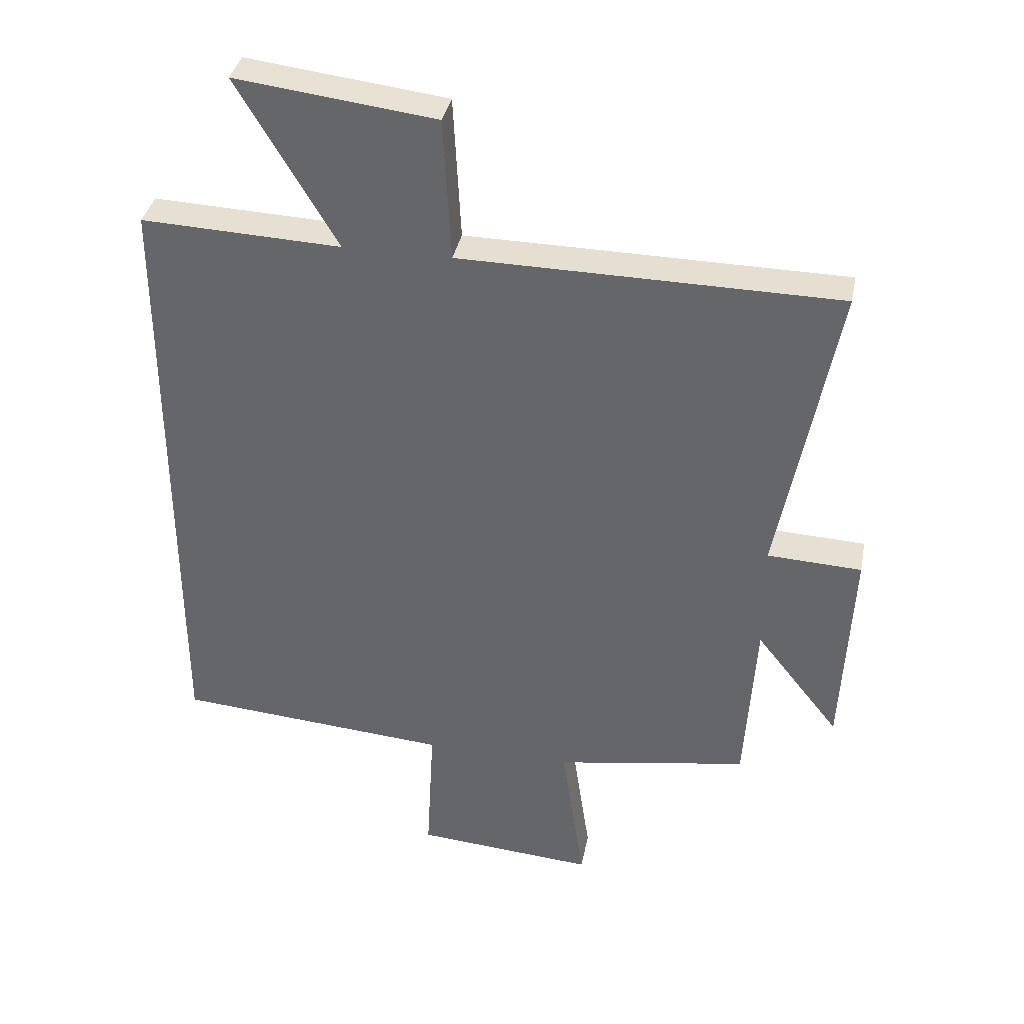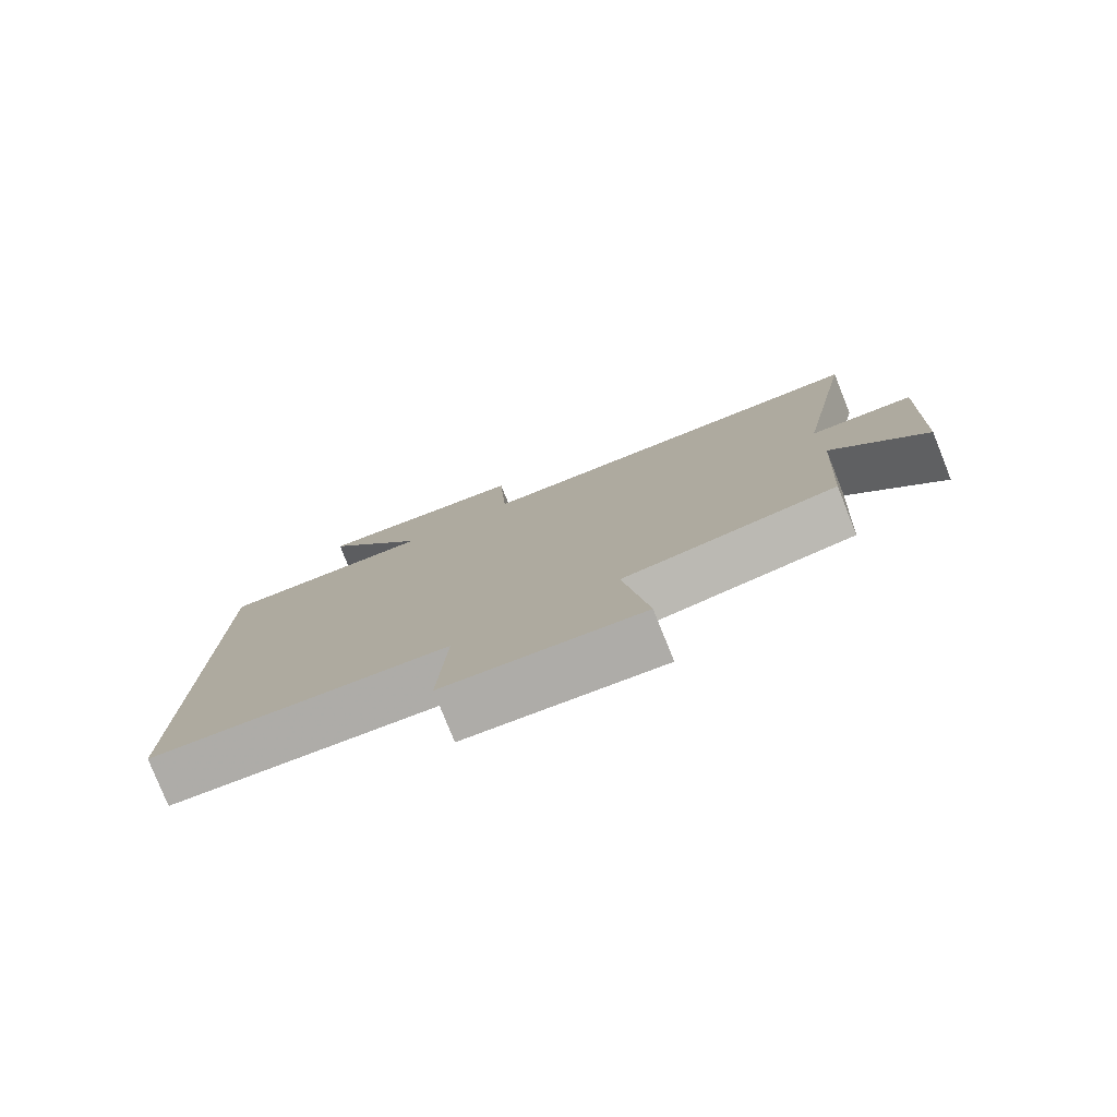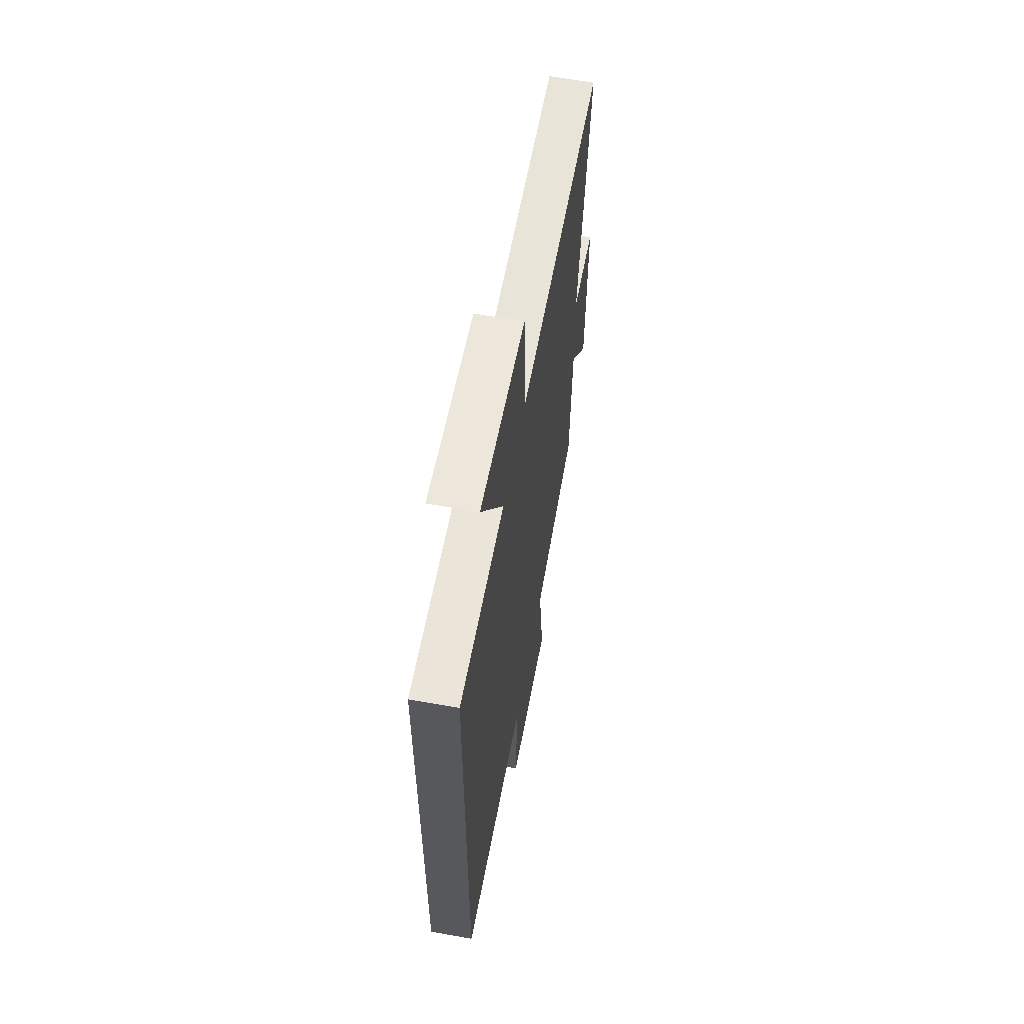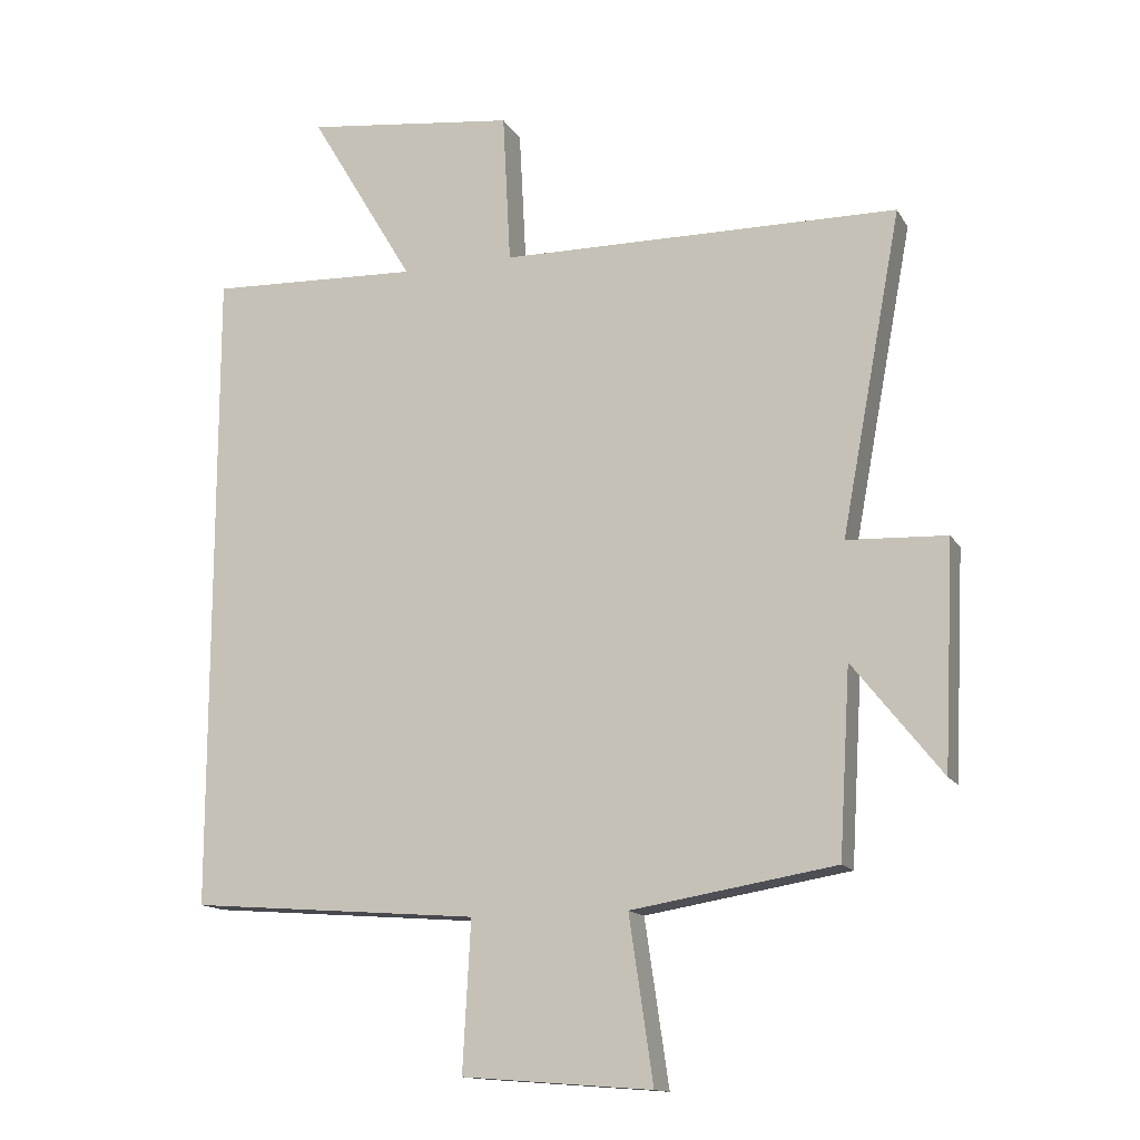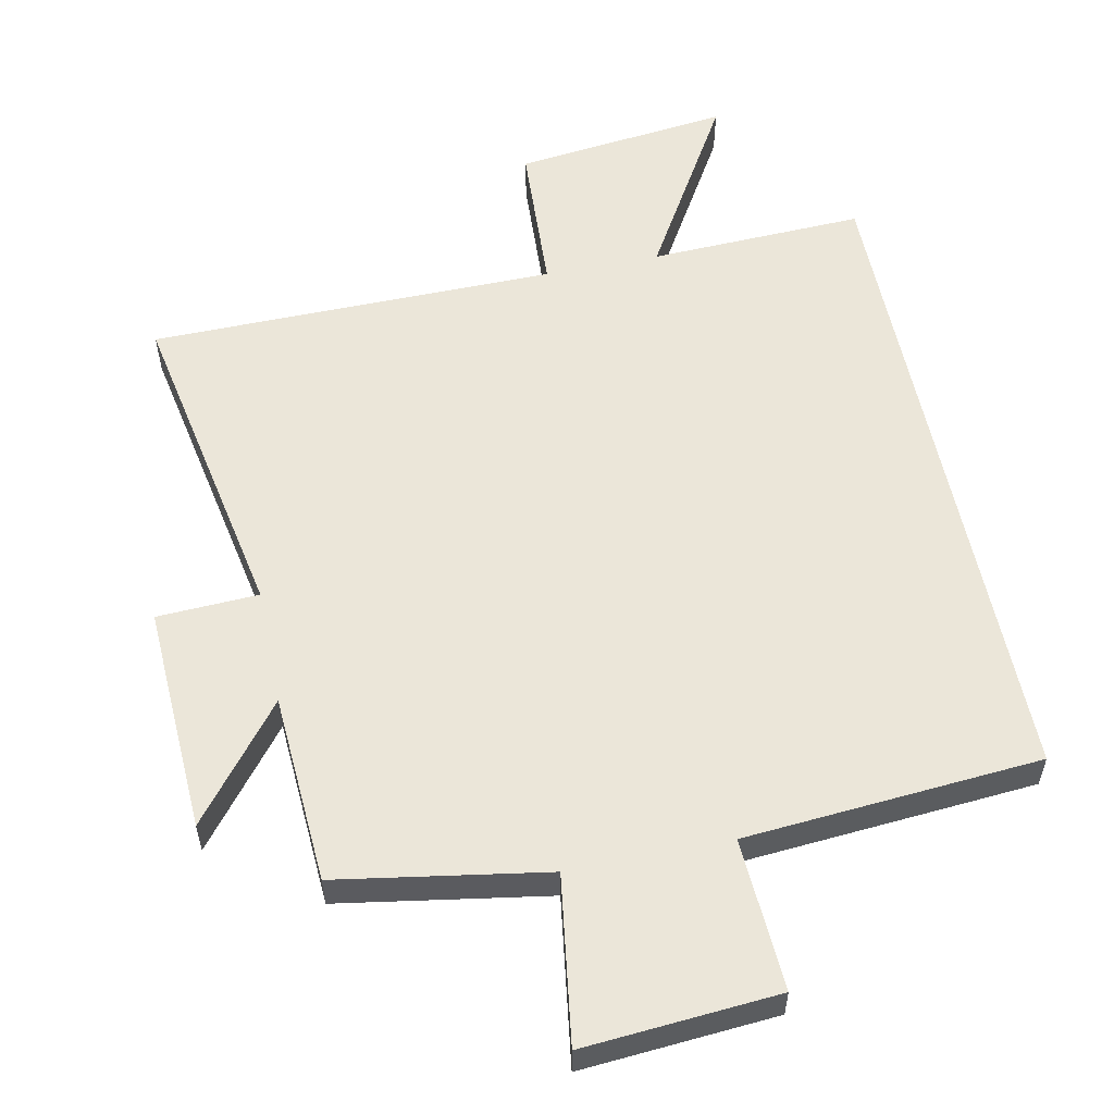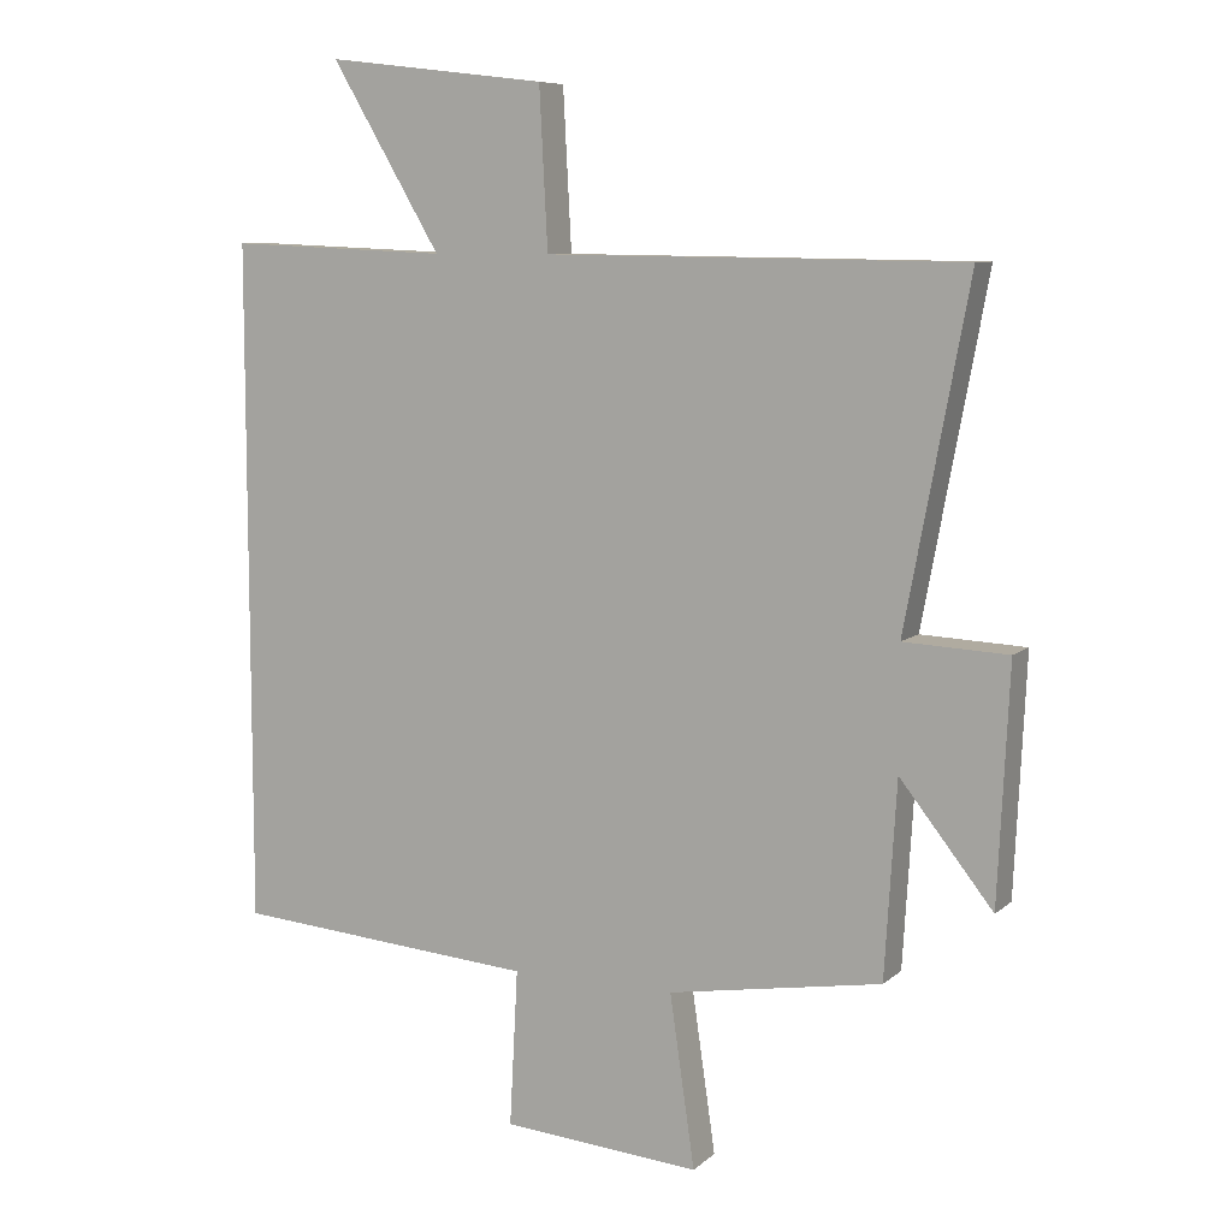
<metadata>
{"format":"obj","ext":"obj","renderer":"f3d","projection":"perspective","resolution":1024,"background":"white","views":[{"elev":36.5,"azim":11.0,"up":"+Z"},{"elev":-79.2,"azim":21.8,"up":"+Z"},{"elev":61.3,"azim":-79.6,"up":"+Z"},{"elev":-14.1,"azim":20.2,"up":"+Z"},{"elev":56.2,"azim":168.4,"up":"+Y"},{"elev":8.3,"azim":26.1,"up":"+Z"}]}
</metadata>
<code>
v -0.5 0.07 -0.466
v -0.5 0.07 0.513
v -0.182 0.07 0.5
v -0.34 0.07 0.766
v -0.022 0.07 0.728
v -0.01 0.07 0.5
v 0.591 0.07 0.493
v 0.5 0.07 0.008
v 0.65 0.07 0.001
v 0.634 0.07 -0.337
v 0.5 0.07 -0.168
v 0.483 0.07 -0.449
v 0.175 0.07 -0.5
v 0.211 0.07 -0.747
v -0.075 0.07 -0.725
v -0.063 0.07 -0.5
v -0.5 0 -0.466
v -0.5 0 0.513
v -0.182 0 0.5
v -0.34 0 0.766
v -0.022 0 0.728
v -0.01 0 0.5
v 0.591 0 0.493
v 0.5 0 0.008
v 0.65 0 0.001
v 0.634 0 -0.337
v 0.5 0 -0.168
v 0.483 0 -0.449
v 0.175 0 -0.5
v 0.211 0 -0.747
v -0.075 0 -0.725
v -0.063 0 -0.5
f 13 14 15 16
f 1 2 3
f 16 1 3
f 13 16 3
f 12 13 3
f 11 12 3
f 8 9 10 11
f 8 11 3 4
f 6 7 8
f 6 8 4
f 4 5 6
f 32 31 30 29
f 19 18 17
f 19 17 32
f 19 32 29
f 19 29 28
f 19 28 27
f 27 26 25 24
f 20 19 27 24
f 24 23 22
f 20 24 22
f 22 21 20
f 1 17 18 2
f 2 18 19 3
f 3 19 20 4
f 4 20 21 5
f 5 21 22 6
f 6 22 23 7
f 7 23 24 8
f 8 24 25 9
f 9 25 26 10
f 10 26 27 11
f 11 27 28 12
f 12 28 29 13
f 13 29 30 14
f 14 30 31 15
f 15 31 32 16
f 16 32 17 1

</code>
